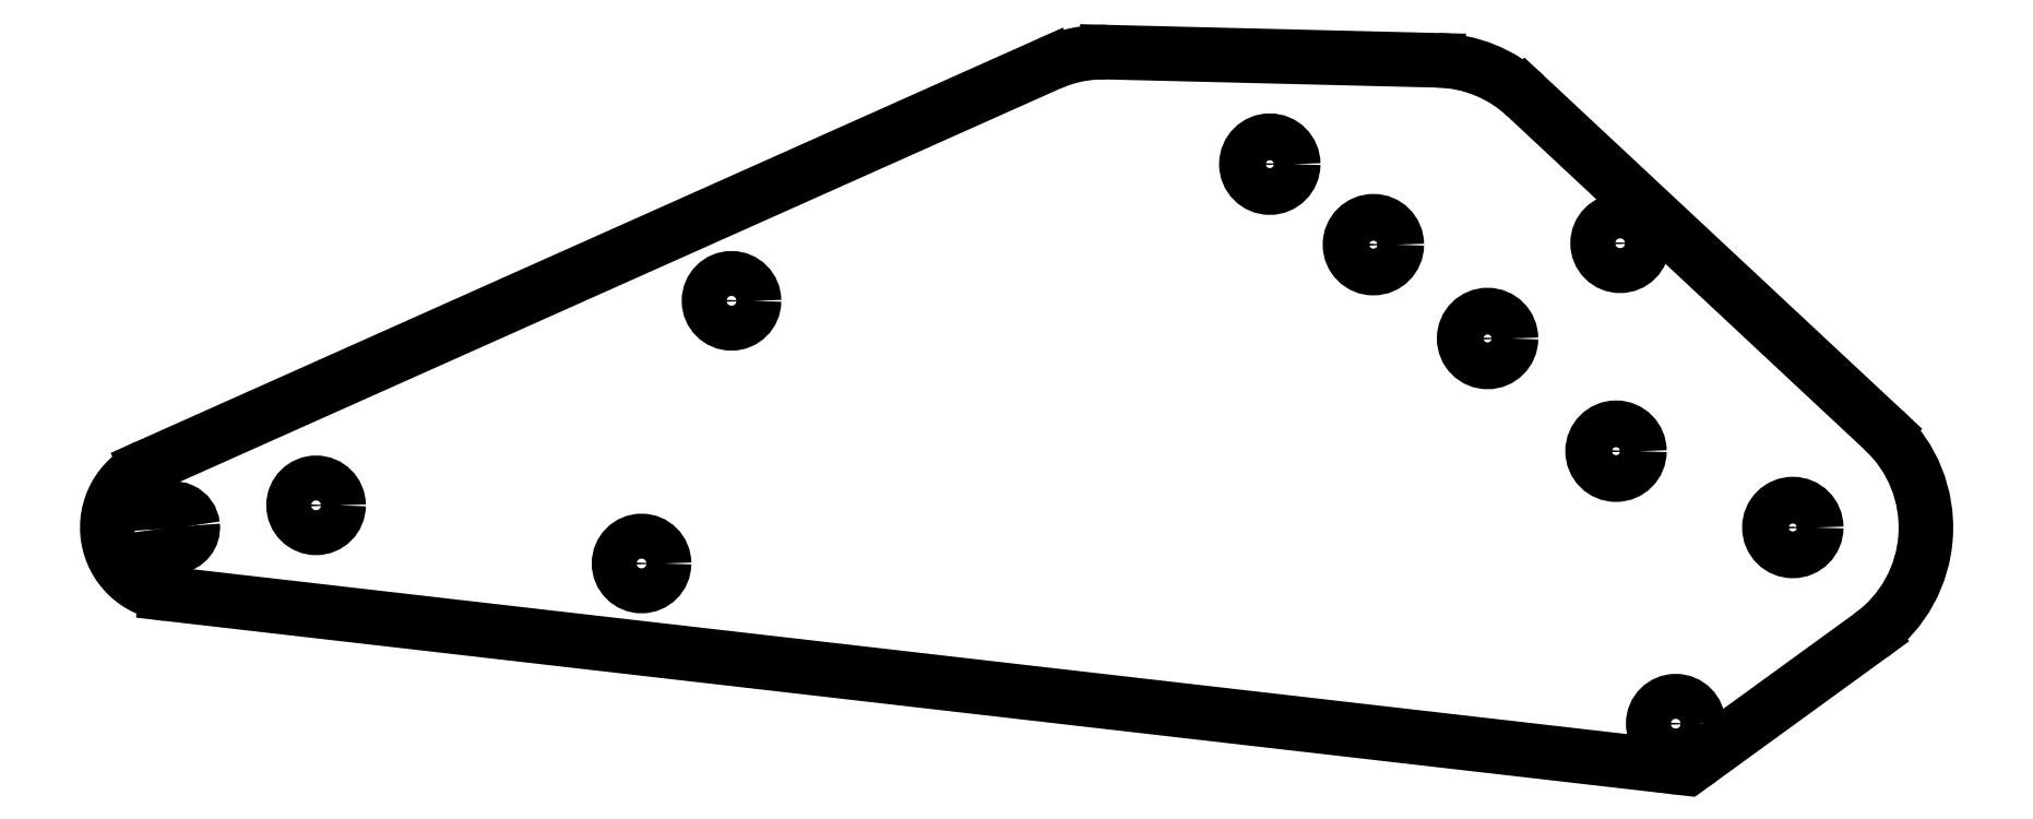
<metadata>
{"format":"dxf","ext":"dxf","renderer":"ezdxf+matplotlib","layout":"modelspace","background":"white","min_lineweight":24,"dpi":150}
</metadata>
<code>
0
SECTION
2
ENTITIES
0
ARC
8
Sketch
10
0
20
0
30
0
40
5.25
50
5.934
51
-174.1
0
ARC
8
Sketch
10
0
20
0
30
0
40
5.25
50
-174.1
51
5.934
0
ARC
8
Sketch
10
258.4
20
95.12
30
0
40
37
50
88.59
51
114.1
0
LINE
8
Sketch
10
243.3
20
128.9
30
0
11
-7.543
21
16.89
31
0
0
ARC
8
Sketch
10
0
20
0
30
0
40
18.5
50
114.1
51
-96.56
0
LINE
8
Sketch
10
-2.112
20
-18.38
30
0
11
416.1
21
-66.45
31
0
0
ARC
8
Sketch
10
417.5
20
-54.53
30
0
40
12
50
-96.56
51
-54.02
0
LINE
8
Sketch
10
424.5
20
-64.24
30
0
11
471.7
21
-29.94
31
0
0
ARC
8
Sketch
10
450
20
0
30
0
40
37
50
-54.02
51
46.97
0
LINE
8
Sketch
10
375.8
20
119.9
30
0
11
475.2
21
27.05
31
0
0
ARC
8
Sketch
10
350.5
20
92.85
30
0
40
37
50
46.97
51
88.59
0
LINE
8
Sketch
10
259.3
20
132.1
30
0
11
351.4
21
129.8
31
0
0
CIRCLE
8
Sketch
10
417.5
20
-54.53
40
6.25
0
CIRCLE
8
Sketch
10
130
20
-10
40
6.25
0
CIRCLE
8
Sketch
10
155
20
63
40
6.25
0
CIRCLE
8
Sketch
10
39.52
20
6.161
40
6.25
0
CIRCLE
8
Sketch
10
402
20
79
40
6.25
0
CIRCLE
8
Sketch
10
450
20
0
40
6.5
0
CIRCLE
8
Sketch
10
400.9
20
21.21
40
6.5
0
CIRCLE
8
Sketch
10
365.2
20
52.53
40
6.5
0
CIRCLE
8
Sketch
10
333.4
20
78.61
40
6.5
0
CIRCLE
8
Sketch
10
304.6
20
101
40
6.5
0
ENDSEC
0
EOF

</code>
